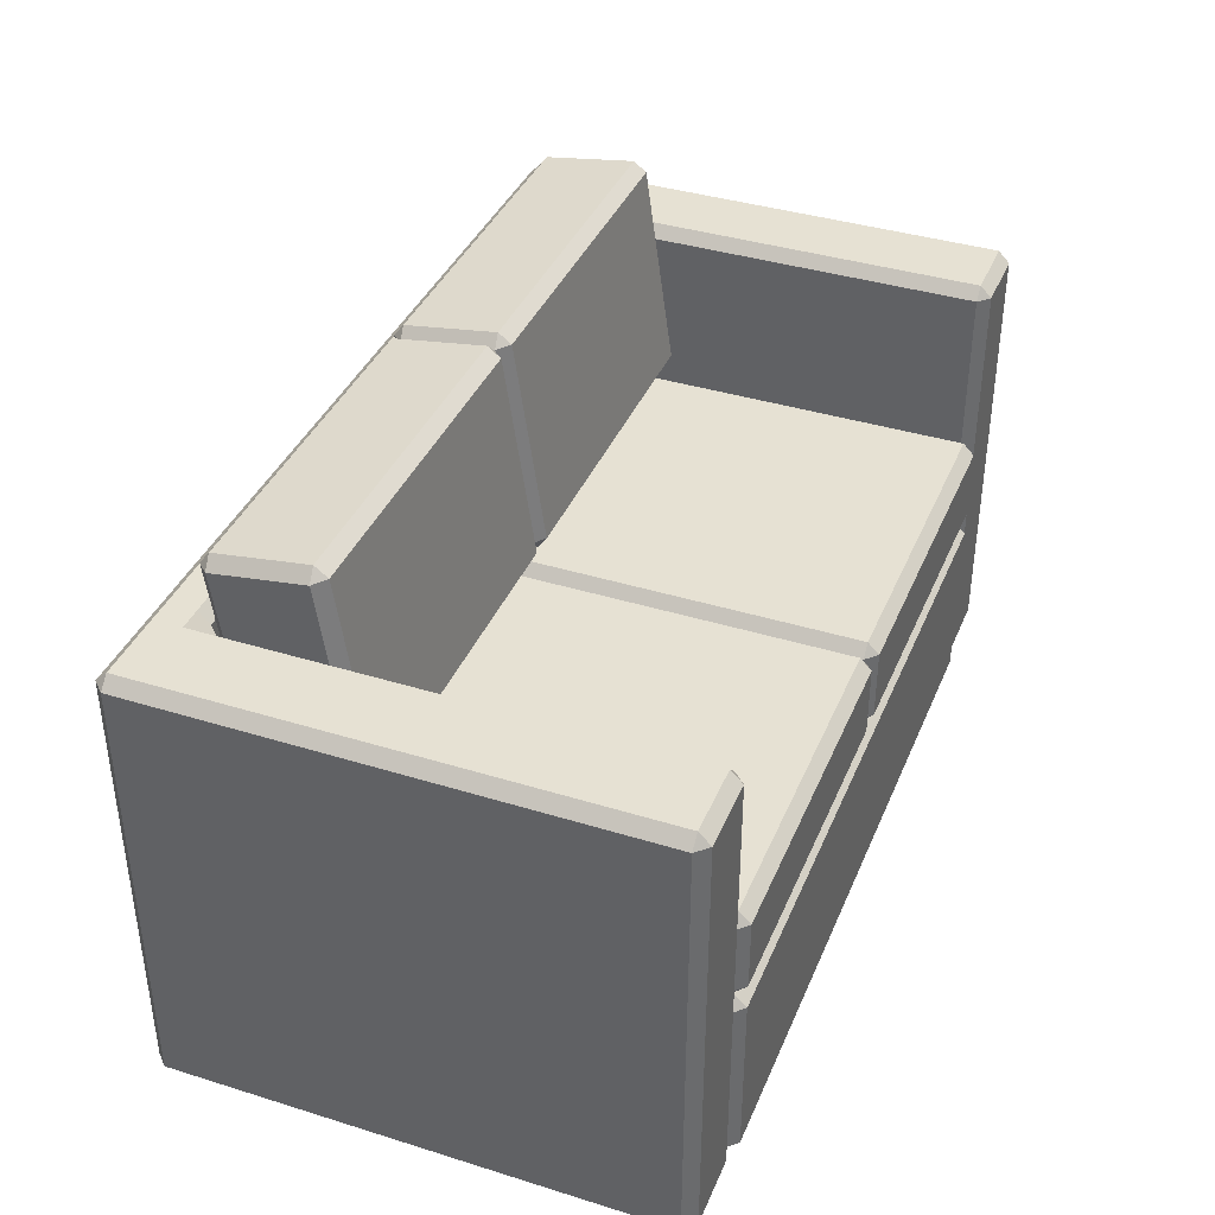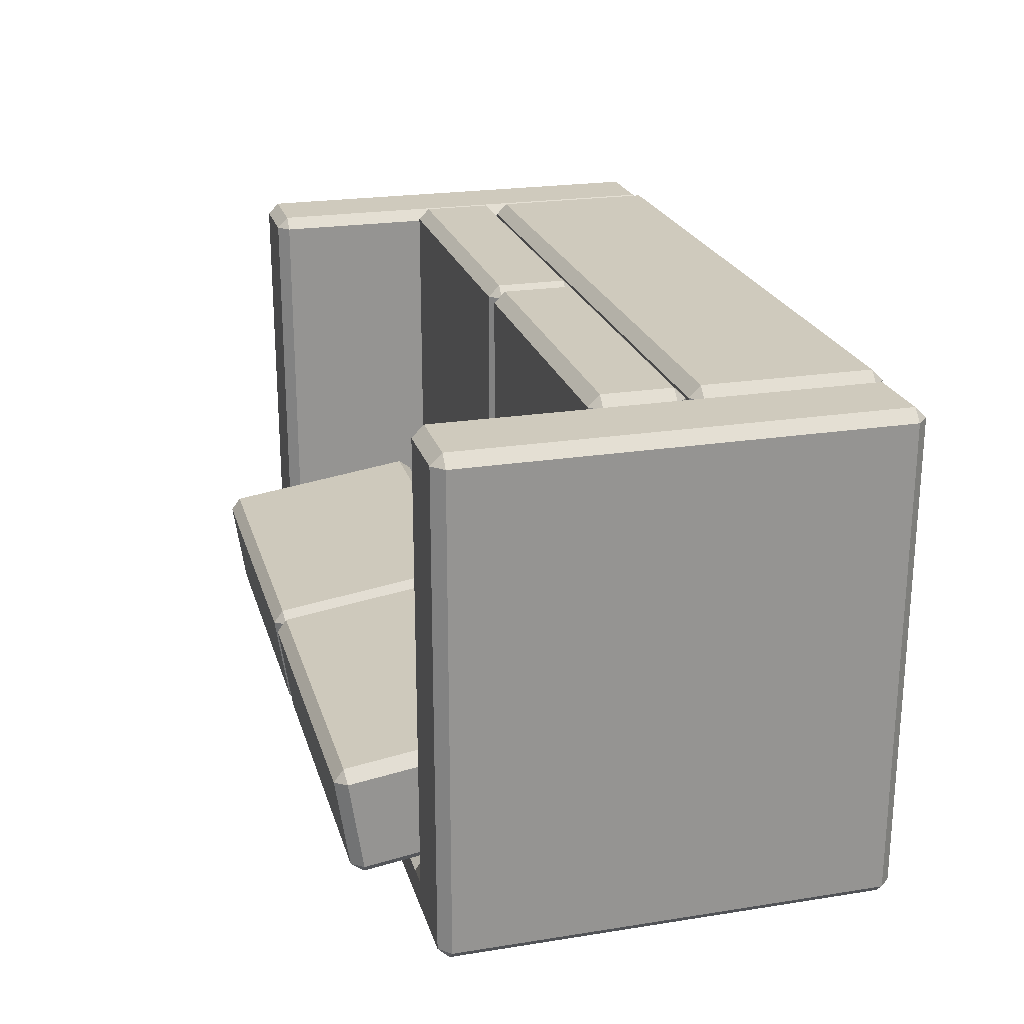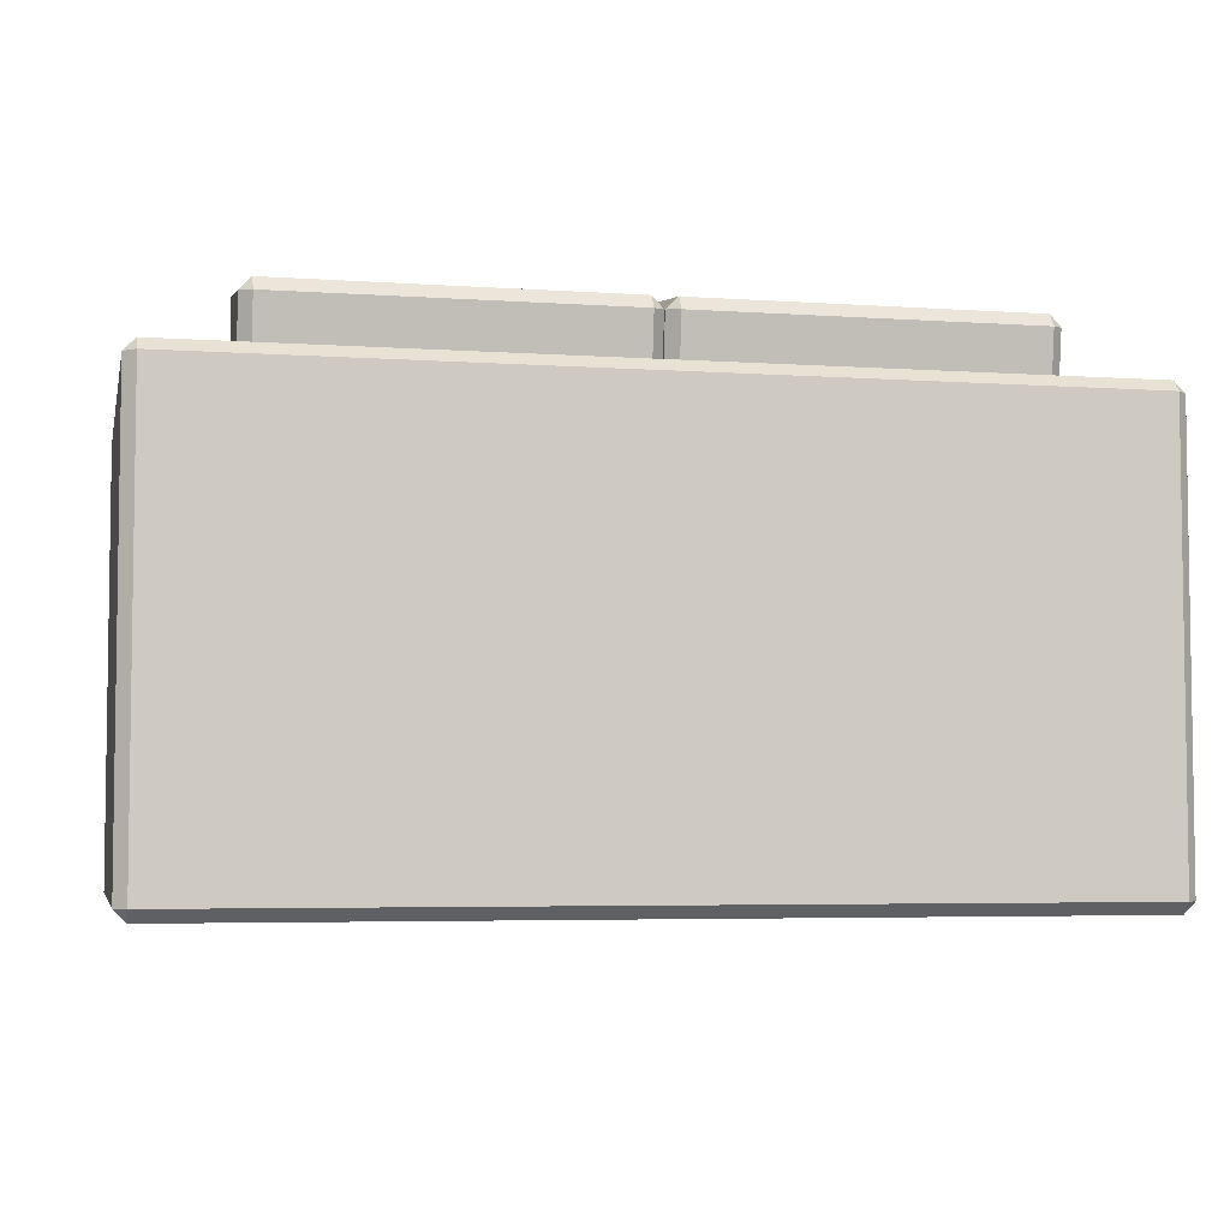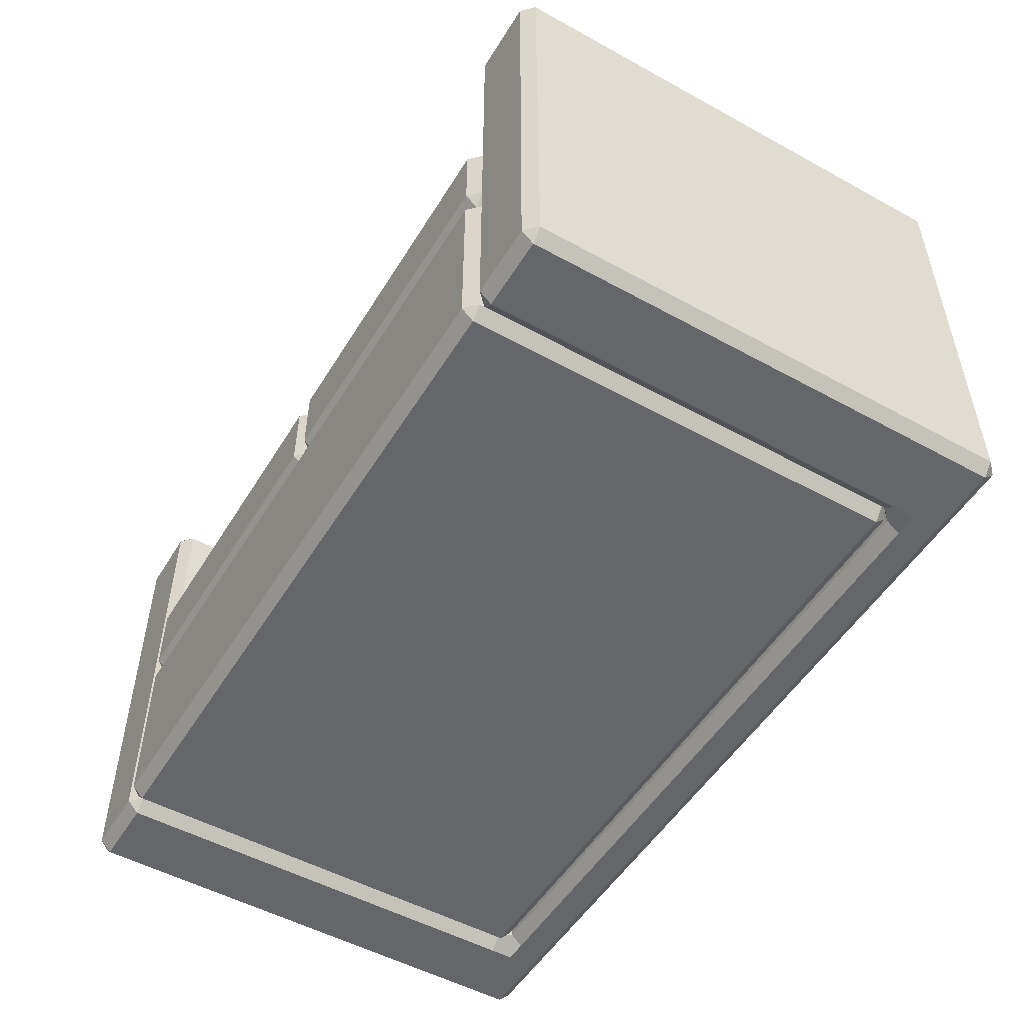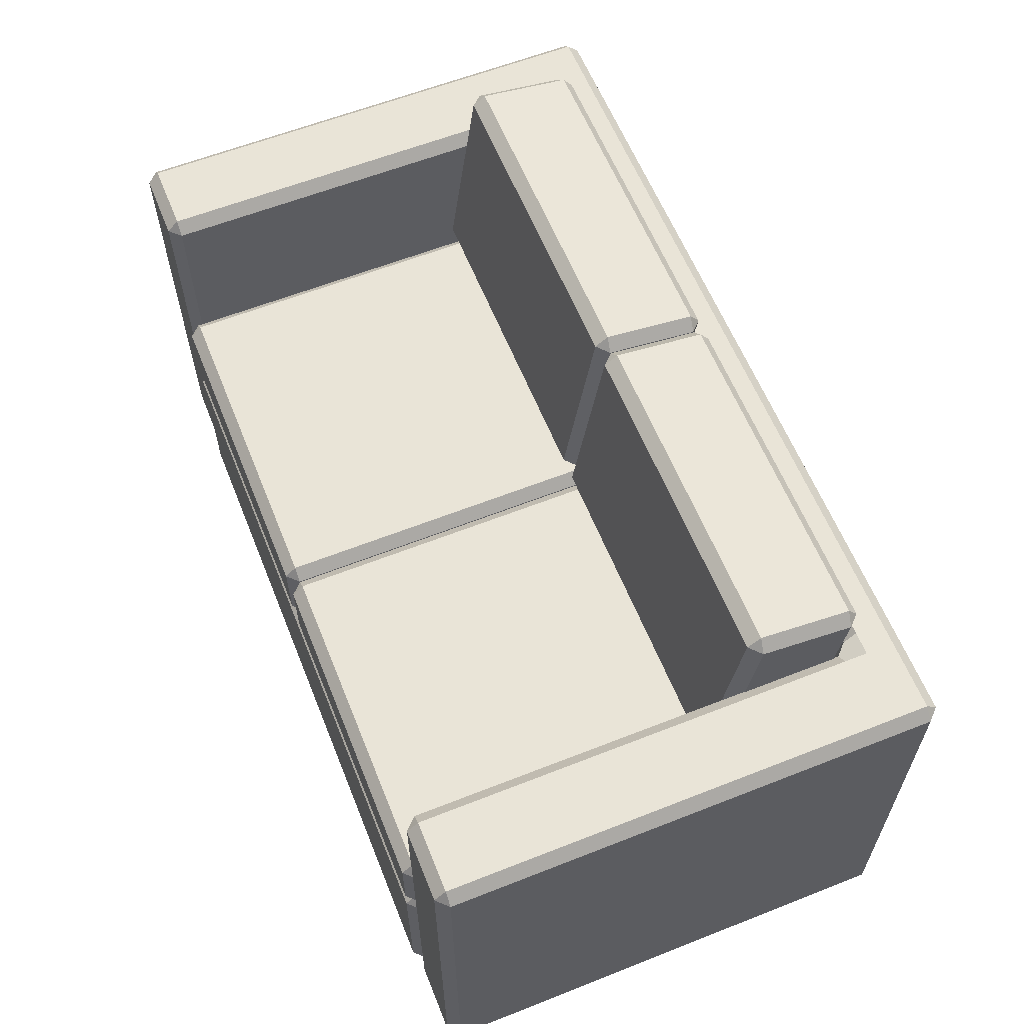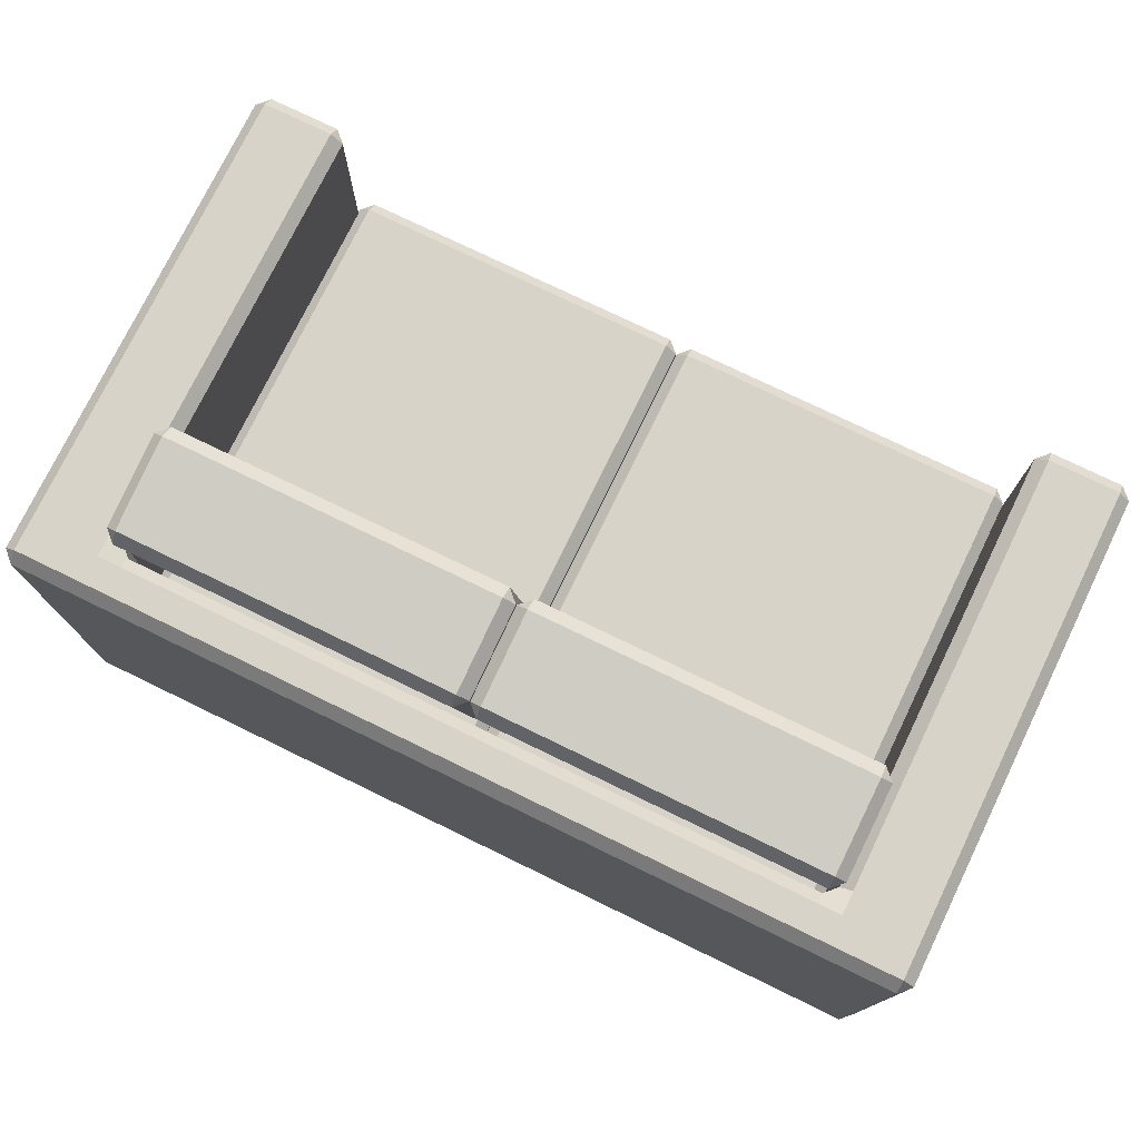
<metadata>
{"format":"obj","ext":"obj","renderer":"f3d","projection":"perspective","resolution":1024,"background":"white","views":[{"elev":38.6,"azim":-68.7,"up":"+Y"},{"elev":22.8,"azim":-105.1,"up":"+Z"},{"elev":-4.9,"azim":167.6,"up":"+Y"},{"elev":-51.7,"azim":59.2,"up":"+Y"},{"elev":60.9,"azim":68.1,"up":"+Y"},{"elev":76.0,"azim":-154.1,"up":"+Y"}]}
</metadata>
<code>
o Cube.002_Cube.003
v -0.7648 -0.001322 -0.41
v -0.7848 0.01868 -0.41
v -0.7848 0.01868 -0.45
v -0.7648 -0.001322 -0.45
v 0.7683 -0.001322 -0.45
v 0.7883 0.01868 -0.45
v 0.7883 0.01868 -0.41
v 0.7683 -0.001322 -0.41
v 0.7883 0.7787 -0.4989
v 0.7683 0.7787 -0.5189
v 0.7683 0.7987 -0.4989
v 0.7683 0.01868 -0.5189
v 0.7883 0.01868 -0.4989
v 0.7683 -0.001322 -0.4989
v 0.7683 0.7987 -0.41
v 0.7883 0.7787 -0.41
v 0.7883 0.7787 -0.45
v 0.7683 0.7987 -0.45
v -0.7848 0.7787 -0.41
v -0.7648 0.7987 -0.41
v -0.7648 0.7987 -0.45
v -0.7848 0.7787 -0.45
v -0.7648 0.01868 -0.5189
v -0.7648 -0.001322 -0.4989
v -0.7848 0.01868 -0.4989
v -0.7648 0.7787 -0.5189
v -0.7848 0.7787 -0.4989
v -0.7648 0.7987 -0.4989
v -0.6416 0.7987 -0.41
v -0.6216 0.7787 -0.41
v -0.6016 0.7787 -0.43
v -0.6016 0.7987 -0.45
v -0.6416 0.7987 -0.45
v 0.6451 0.7987 -0.41
v 0.6451 0.7987 -0.45
v 0.6051 0.7987 -0.45
v 0.6051 0.7787 -0.43
v 0.6251 0.7787 -0.41
v 0.6451 -0.001322 -0.41
v 0.6251 0.01868 -0.41
v 0.6051 0.01868 -0.43
v 0.6051 -0.001322 -0.45
v 0.6451 -0.001322 -0.45
v -0.6416 -0.001322 -0.41
v -0.6416 -0.001322 -0.45
v -0.6016 -0.001322 -0.45
v -0.6016 0.01868 -0.43
v -0.6216 0.01868 -0.41
v -0.6416 0.7787 -0.5189
v -0.6416 0.7987 -0.4989
v -0.6016 0.7987 -0.4989
v -0.6016 0.7787 -0.5189
v 0.6451 0.7787 -0.5189
v 0.6051 0.7787 -0.5189
v 0.6051 0.7987 -0.4989
v 0.6451 0.7987 -0.4989
v 0.6451 0.01868 -0.5189
v 0.6451 -0.001322 -0.4989
v 0.6051 -0.001322 -0.4989
v 0.6051 0.01868 -0.5189
v -0.6416 0.01868 -0.5189
v -0.6016 0.01868 -0.5189
v -0.6016 -0.001322 -0.4989
v -0.6416 -0.001322 -0.4989
v 0.6451 0.7987 0.35
v 0.6251 0.7787 0.35
v 0.6451 0.7787 0.37
v 0.7683 0.7987 0.35
v 0.7683 0.7787 0.37
v 0.7883 0.7787 0.35
v -0.6416 -0.001322 0.35
v -0.6216 0.01868 0.35
v -0.6416 0.01868 0.37
v -0.7648 -0.001322 0.35
v -0.7648 0.01868 0.37
v -0.7848 0.01868 0.35
v -0.7848 0.7787 0.35
v -0.7648 0.7787 0.37
v -0.7648 0.7987 0.35
v 0.7883 0.01868 0.35
v 0.7683 0.01868 0.37
v 0.7683 -0.001322 0.35
v 0.6451 -0.001322 0.35
v 0.6451 0.01868 0.37
v 0.6251 0.01868 0.35
v -0.6416 0.7987 0.35
v -0.6416 0.7787 0.37
v -0.6216 0.7787 0.35
v 0.6051 0.01868 0.3782
v 0.6051 -0.001322 0.3582
v 0.6251 0.01868 0.3582
v -0.6016 0.01868 0.3782
v -0.6216 0.01868 0.3582
v -0.6016 -0.001322 0.3582
v 0.6051 0.01868 -0.424
v 0.6251 0.01868 -0.404
v 0.6051 -0.001322 -0.404
v -0.6016 0.01868 -0.424
v -0.6016 -0.001322 -0.404
v -0.6216 0.01868 -0.404
v 0.6051 0.3156 0.3782
v 0.6251 0.3156 0.3582
v 0.6051 0.3356 0.3582
v -0.6016 0.3156 0.3782
v -0.6016 0.3356 0.3582
v -0.6216 0.3156 0.3582
v 0.6051 0.3156 -0.424
v 0.6051 0.3356 -0.404
v 0.6251 0.3156 -0.404
v -0.6016 0.3156 -0.424
v -0.6216 0.3156 -0.404
v -0.6016 0.3356 -0.404
v -0.6216 0.3605 0.3582
v -0.6016 0.3405 0.3582
v -0.6016 0.3605 0.3782
v -0.6016 0.4845 0.3782
v -0.6016 0.5045 0.3582
v -0.6216 0.4845 0.3582
v -0.01826 0.3605 0.3782
v -0.01826 0.3405 0.3582
v 0.00174 0.3605 0.3582
v -0.6016 0.4845 -0.424
v -0.6216 0.4845 -0.404
v -0.6016 0.5045 -0.404
v -0.01826 0.4845 0.3782
v 0.00174 0.4845 0.3582
v -0.01826 0.5045 0.3582
v -0.01826 0.4845 -0.424
v -0.01826 0.5045 -0.404
v 0.00174 0.4845 -0.404
v -0.01826 0.3605 -0.424
v 0.00174 0.3605 -0.404
v -0.01826 0.3405 -0.404
v -0.6216 0.3605 -0.404
v -0.6016 0.3605 -0.424
v -0.6016 0.3405 -0.404
v 0.003139 0.3605 0.3582
v 0.02314 0.3405 0.3582
v 0.02314 0.3605 0.3782
v 0.02314 0.4845 0.3782
v 0.02314 0.5045 0.3582
v 0.003139 0.4845 0.3582
v 0.6065 0.3605 0.3782
v 0.6065 0.3405 0.3582
v 0.6265 0.3605 0.3582
v 0.02314 0.4845 -0.424
v 0.003139 0.4845 -0.404
v 0.02314 0.5045 -0.404
v 0.6065 0.4845 0.3782
v 0.6265 0.4845 0.3582
v 0.6065 0.5045 0.3582
v 0.6065 0.4845 -0.424
v 0.6065 0.5045 -0.404
v 0.6265 0.4845 -0.404
v 0.6065 0.3605 -0.424
v 0.6265 0.3605 -0.404
v 0.6065 0.3405 -0.404
v 0.003139 0.3605 -0.404
v 0.02314 0.3605 -0.424
v 0.02314 0.3405 -0.404
v -0.6216 0.9127 -0.2552
v -0.6016 0.9156 -0.2354
v -0.6016 0.9325 -0.258
v -0.6016 0.9092 -0.4186
v -0.6016 0.8866 -0.4355
v -0.6216 0.8894 -0.4157
v -0.01826 0.9325 -0.258
v -0.01826 0.9156 -0.2354
v 0.00174 0.9127 -0.2552
v -0.6016 0.5138 -0.3613
v -0.6216 0.5336 -0.3641
v -0.6016 0.5307 -0.3839
v -0.01826 0.9092 -0.4186
v 0.00174 0.8894 -0.4157
v -0.01826 0.8866 -0.4355
v -0.01826 0.5138 -0.3613
v -0.01826 0.5307 -0.3839
v 0.00174 0.5336 -0.3641
v -0.01826 0.5371 -0.2007
v 0.00174 0.5569 -0.2036
v -0.01826 0.5597 -0.1838
v -0.6216 0.5569 -0.2036
v -0.6016 0.5371 -0.2007
v -0.6016 0.5597 -0.1838
v 0.003139 0.9127 -0.2552
v 0.02314 0.9156 -0.2354
v 0.02314 0.9325 -0.258
v 0.02314 0.9092 -0.4186
v 0.02314 0.8866 -0.4355
v 0.003139 0.8894 -0.4157
v 0.6065 0.9325 -0.258
v 0.6065 0.9156 -0.2354
v 0.6265 0.9127 -0.2552
v 0.02314 0.5138 -0.3613
v 0.003139 0.5336 -0.3641
v 0.02314 0.5307 -0.3839
v 0.6065 0.9092 -0.4186
v 0.6265 0.8894 -0.4157
v 0.6065 0.8866 -0.4355
v 0.6065 0.5138 -0.3613
v 0.6065 0.5307 -0.3839
v 0.6265 0.5336 -0.3641
v 0.6065 0.5371 -0.2007
v 0.6265 0.5569 -0.2036
v 0.6065 0.5597 -0.1838
v 0.003139 0.5569 -0.2036
v 0.02314 0.5371 -0.2007
v 0.02314 0.5597 -0.1838
f 55 51 32 36
f 7 16 70 80
f 25 3 22 27
f 19 2 76 77
f 45 4 24 64
f 29 20 79 86
f 12 57 53 10
f 37 31 47 41
f 39 8 82 83
f 60 62 52 54
f 11 56 35 18
f 48 30 88 72
f 15 34 65 68
f 69 67 84 81
f 90 94 99 97
f 87 78 75 73
f 42 46 63 59
f 61 23 26 49
f 13 9 17 6
f 50 28 21 33
f 5 43 58 14
f 38 40 85 66
f 96 109 102 91
f 120 114 136 133
f 103 108 112 105
f 89 101 104 92
f 93 106 111 100
f 98 110 107 95
f 130 126 121 132
f 125 116 115 119
f 118 123 134 113
f 127 129 124 117
f 144 138 160 157
f 122 128 131 135
f 154 150 145 156
f 149 140 139 143
f 142 147 158 137
f 151 153 148 141
f 168 162 184 181
f 146 152 155 159
f 178 174 169 180
f 173 164 163 167
f 166 171 182 161
f 175 177 172 165
f 192 186 208 205
f 170 176 179 183
f 202 198 193 204
f 197 188 187 191
f 190 195 206 185
f 199 201 196 189
f 194 200 203 207
f 1 2 3 4
f 5 6 7 8
f 9 10 11
f 12 13 14
f 15 16 17 18
f 19 20 21 22
f 23 24 25
f 26 27 28
f 29 30 31 32 33
f 34 35 36 37 38
f 39 40 41 42 43
f 44 45 46 47 48
f 49 50 51 52
f 53 54 55 56
f 57 58 59 60
f 61 62 63 64
f 65 66 67
f 68 69 70
f 71 72 73
f 74 75 76
f 77 78 79
f 80 81 82
f 83 84 85
f 86 87 88
f 89 90 91
f 92 93 94
f 95 96 97
f 98 99 100
f 101 102 103
f 104 105 106
f 107 108 109
f 110 111 112
f 113 114 115
f 116 117 118
f 119 120 121
f 122 123 124
f 125 126 127
f 128 129 130
f 131 132 133
f 134 135 136
f 137 138 139
f 140 141 142
f 143 144 145
f 146 147 148
f 149 150 151
f 152 153 154
f 155 156 157
f 158 159 160
f 161 162 163
f 164 165 166
f 167 168 169
f 170 171 172
f 173 174 175
f 176 177 178
f 179 180 181
f 182 183 184
f 185 186 187
f 188 189 190
f 191 192 193
f 194 195 196
f 197 198 199
f 200 201 202
f 203 204 205
f 206 207 208
f 34 15 18 35
f 44 1 4 45
f 22 3 2 19
f 26 23 25 27
f 3 25 24 4
f 11 18 17 9
f 56 11 10 53
f 27 22 21 28
f 64 24 23 61
f 9 13 12 10
f 5 14 13 6
f 16 7 6 17
f 8 39 43 5
f 20 29 33 21
f 31 37 36 32
f 41 47 46 42
f 28 50 49 26
f 51 55 54 52
f 14 58 57 12
f 59 63 62 60
f 55 36 35 56
f 50 33 32 51
f 42 59 58 43
f 45 64 63 46
f 37 41 40 38
f 30 48 47 31
f 60 54 53 57
f 61 49 52 62
f 67 69 68 65
f 73 75 74 71
f 77 76 75 78
f 69 81 80 70
f 81 84 83 82
f 78 87 86 79
f 66 85 84 67
f 87 73 72 88
f 7 80 82 8
f 85 40 39 83
f 48 72 71 44
f 76 2 1 74
f 65 34 38 66
f 19 77 79 20
f 88 30 29 86
f 70 16 15 68
f 89 92 94 90
f 97 99 98 95
f 90 97 96 91
f 93 100 99 94
f 103 105 104 101
f 107 110 112 108
f 102 109 108 103
f 105 112 111 106
f 95 107 109 96
f 110 98 100 111
f 91 102 101 89
f 92 104 106 93
f 127 117 116 125
f 128 122 124 129
f 113 134 136 114
f 117 124 123 118
f 133 136 135 131
f 119 115 114 120
f 126 130 129 127
f 120 133 132 121
f 118 113 115 116
f 121 126 125 119
f 122 135 134 123
f 130 132 131 128
f 151 141 140 149
f 152 146 148 153
f 137 158 160 138
f 141 148 147 142
f 157 160 159 155
f 143 139 138 144
f 150 154 153 151
f 144 157 156 145
f 142 137 139 140
f 145 150 149 143
f 146 159 158 147
f 154 156 155 152
f 175 165 164 173
f 176 170 172 177
f 161 182 184 162
f 165 172 171 166
f 181 184 183 179
f 167 163 162 168
f 174 178 177 175
f 168 181 180 169
f 166 161 163 164
f 169 174 173 167
f 170 183 182 171
f 178 180 179 176
f 199 189 188 197
f 200 194 196 201
f 185 206 208 186
f 189 196 195 190
f 205 208 207 203
f 191 187 186 192
f 198 202 201 199
f 192 205 204 193
f 190 185 187 188
f 193 198 197 191
f 194 207 206 195
f 202 204 203 200
f 1 44 71 74

</code>
